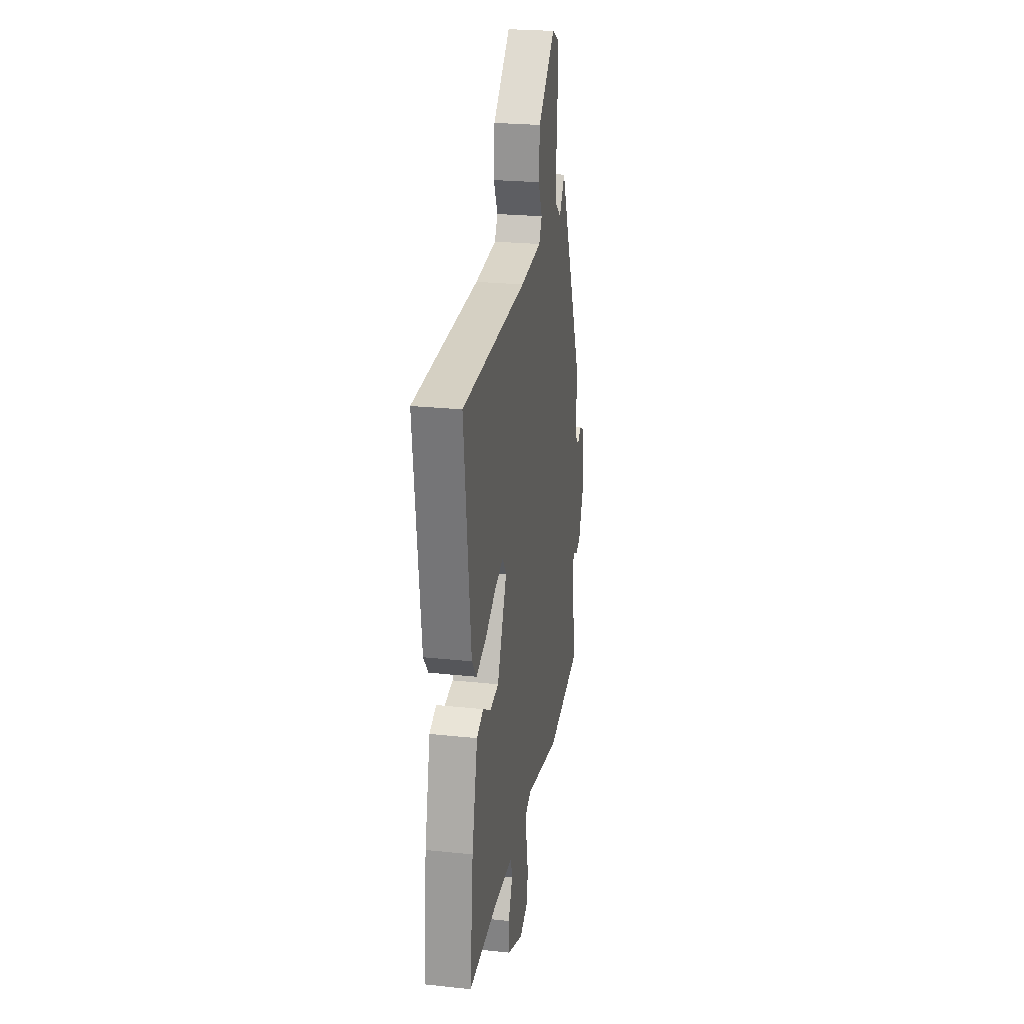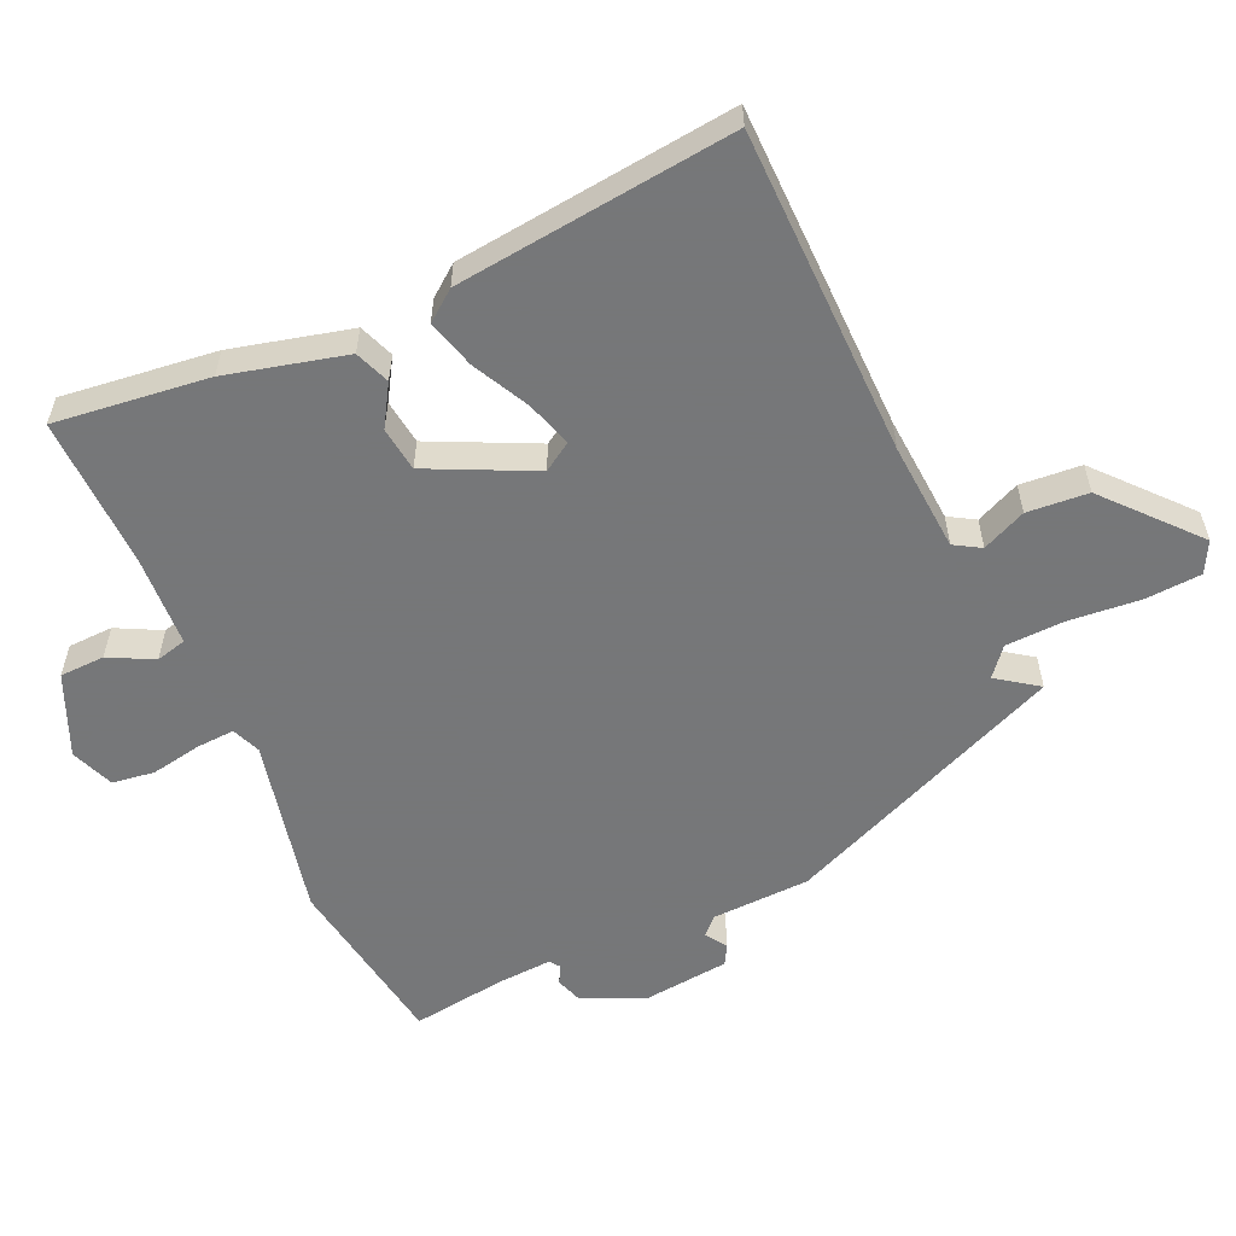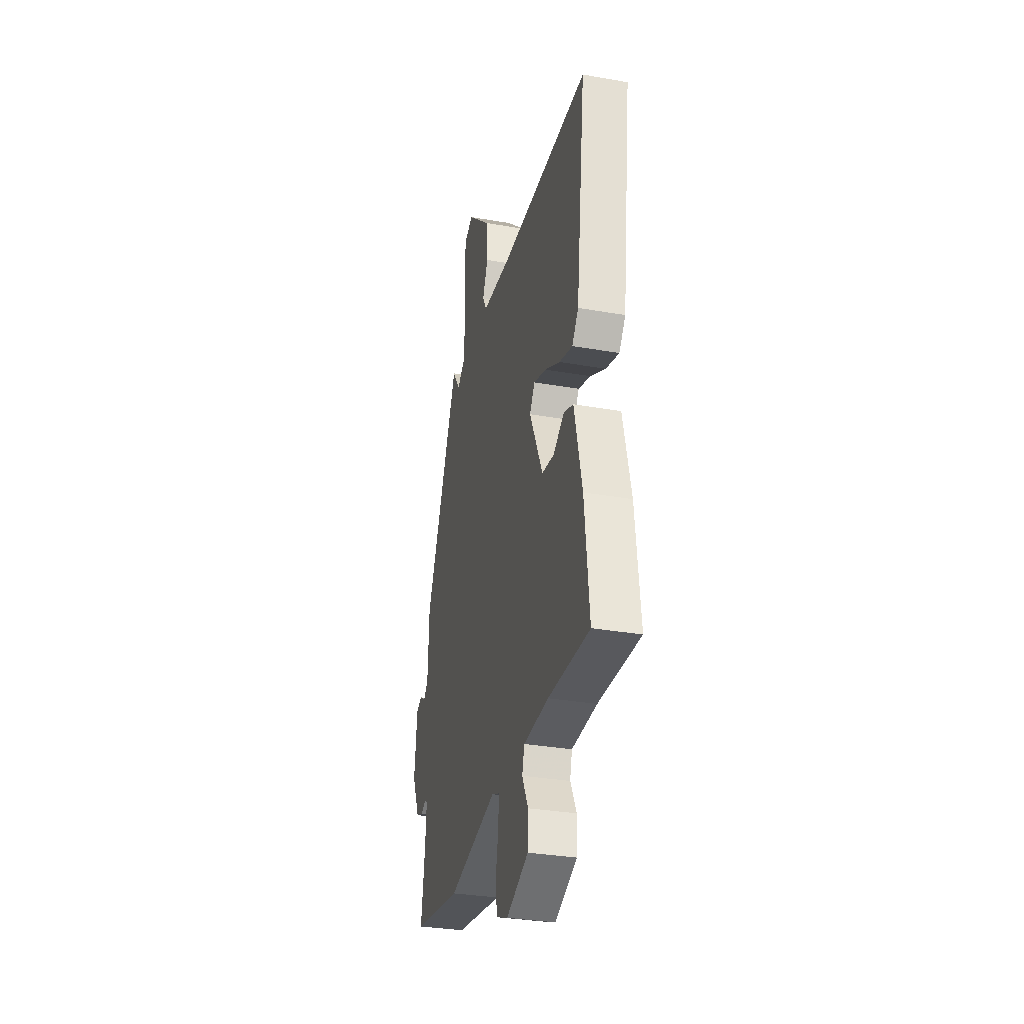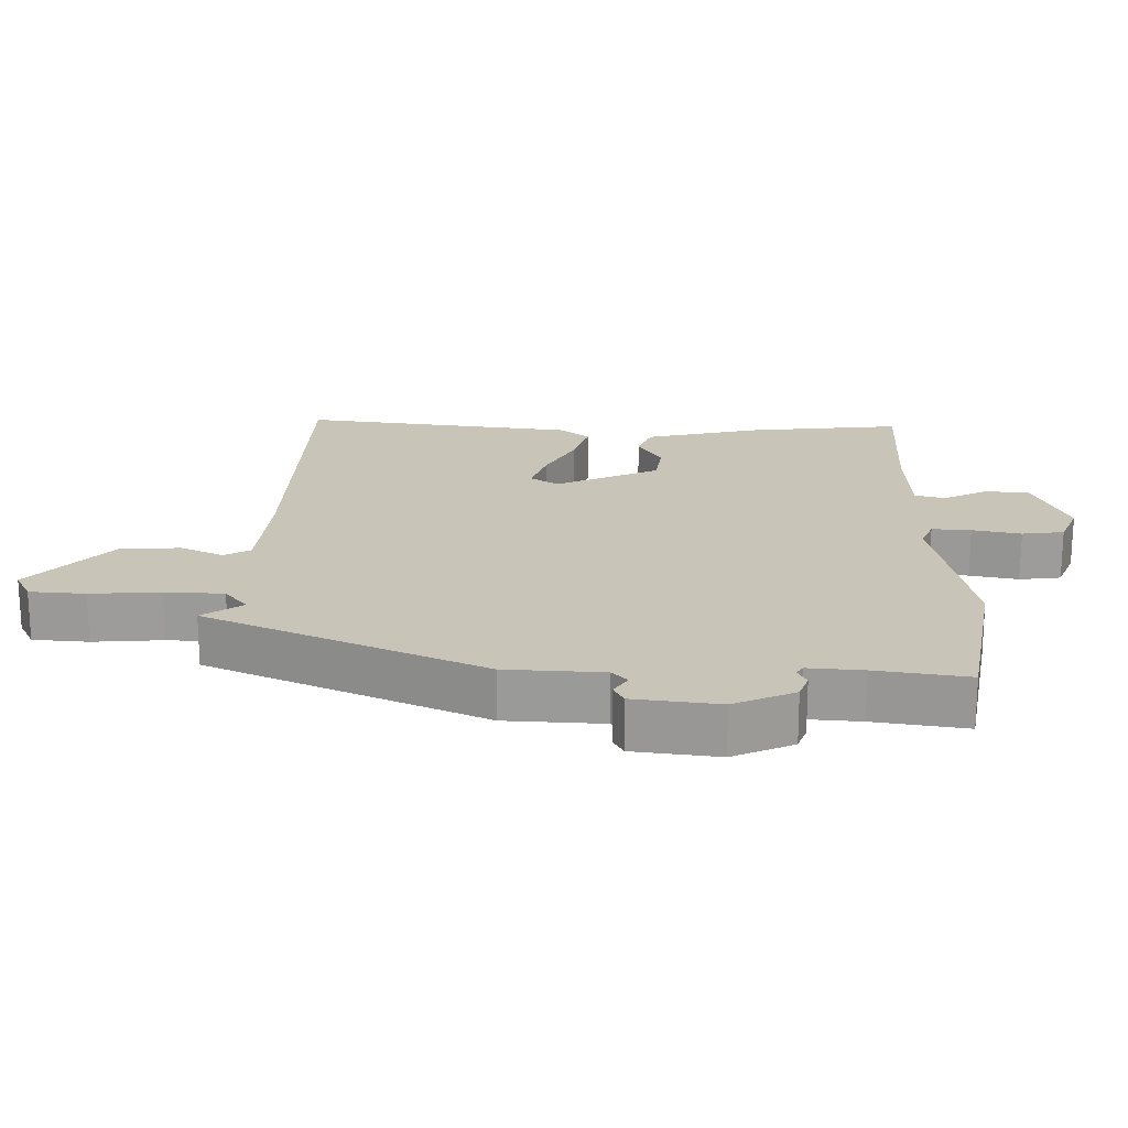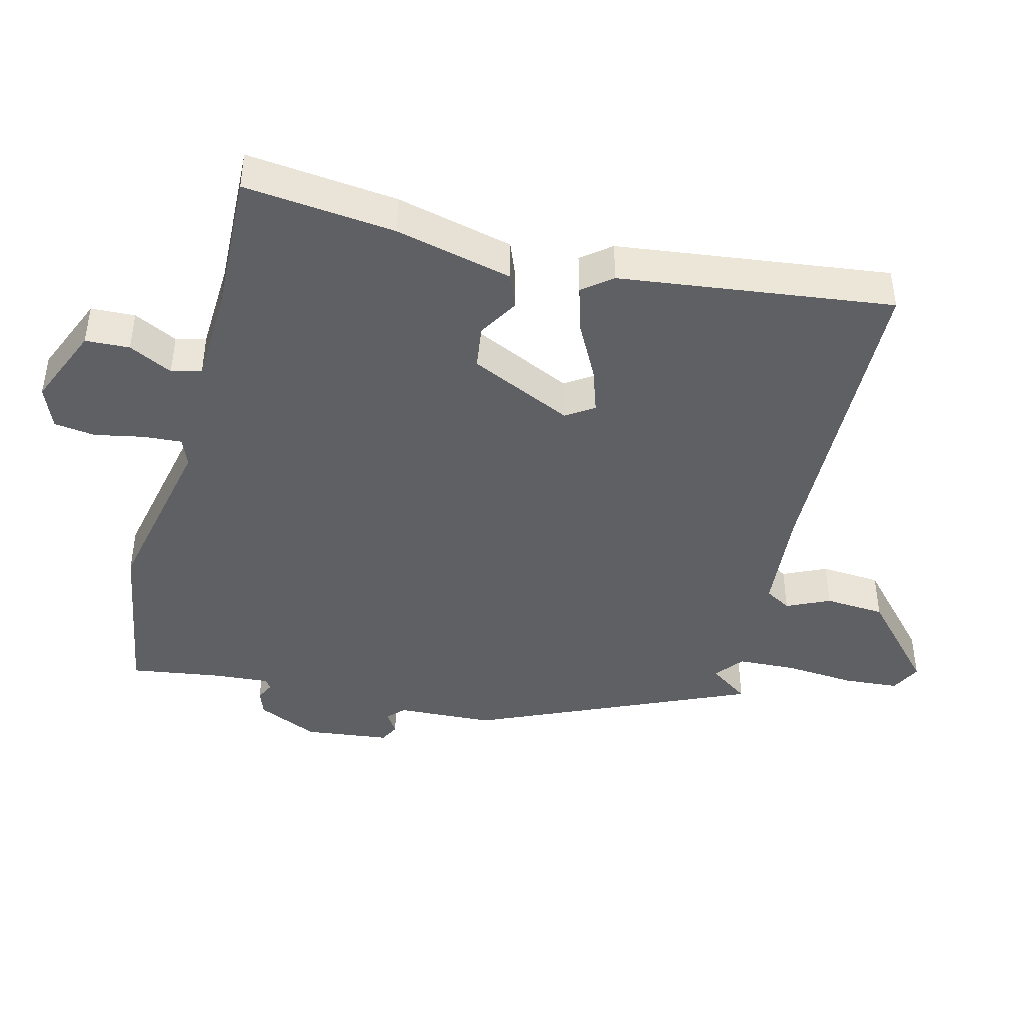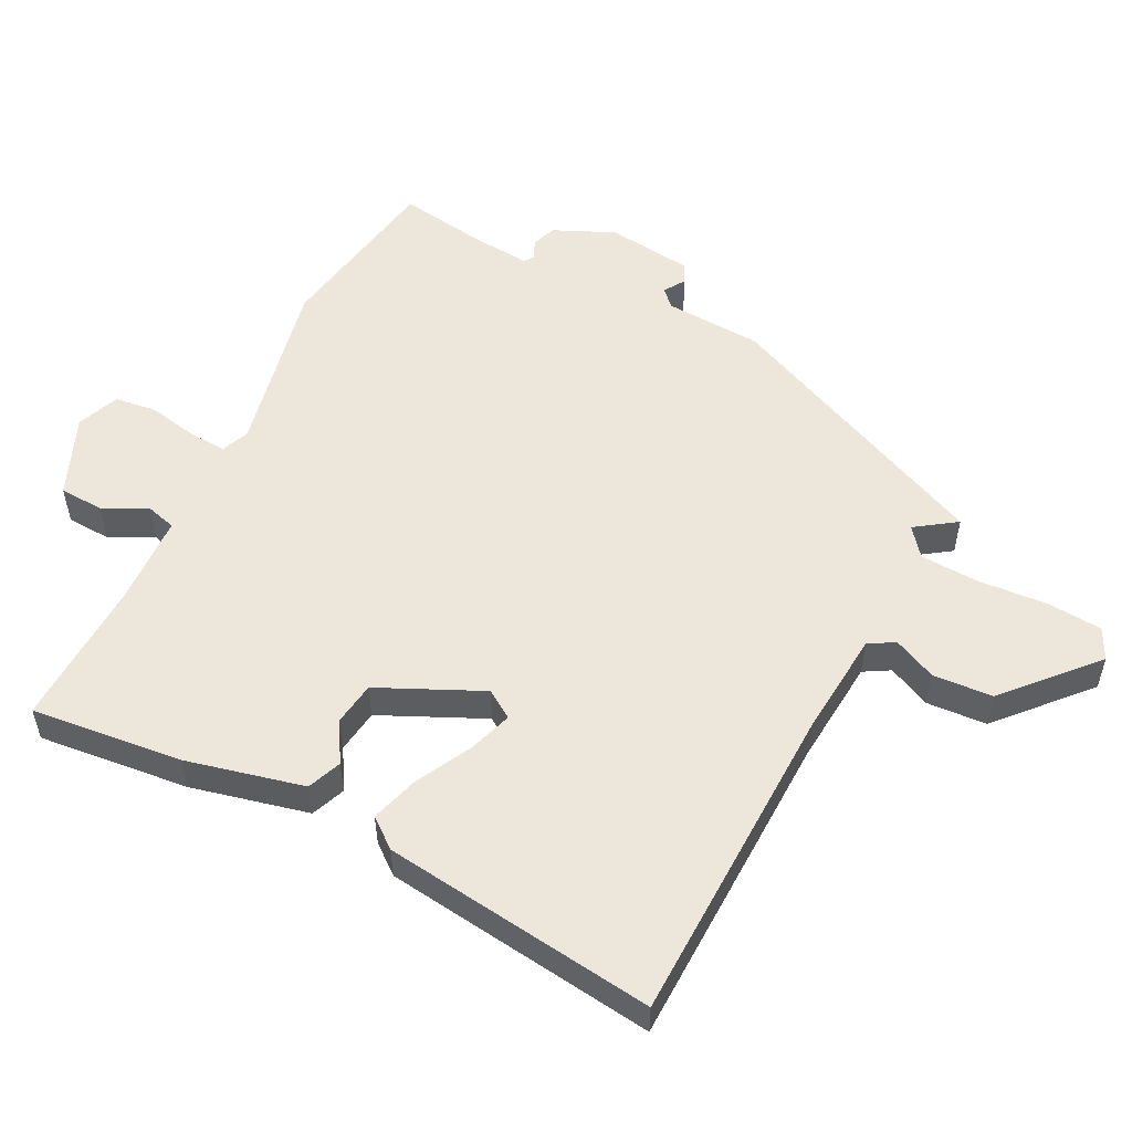
<metadata>
{"format":"obj","ext":"obj","renderer":"f3d","projection":"perspective","resolution":1024,"background":"white","views":[{"elev":24.7,"azim":-80.2,"up":"+Z"},{"elev":-57.1,"azim":-66.4,"up":"+Y"},{"elev":-32.0,"azim":-103.9,"up":"+Z"},{"elev":20.2,"azim":91.1,"up":"+Y"},{"elev":-43.6,"azim":-104.3,"up":"+Y"},{"elev":54.1,"azim":-63.1,"up":"+Y"}]}
</metadata>
<code>
v 0.369 0.07 0.512
v 0.546 0.07 0.109
v 0.553 0.07 -0.033
v 0.577 0.07 -0.056
v 0.608 0.07 -0.036
v 0.636 0.07 -0.051
v 0.651 0.07 -0.176
v 0.611 0.07 -0.265
v 0.575 0.07 -0.278
v 0.548 0.07 -0.265
v 0.534 0.07 -0.275
v 0.54 0.07 -0.355
v 0.56 0.07 -0.49
v 0.305 0.07 -0.533
v 0.047 0.07 -0.479
v 0.006 0.07 -0.496
v 0.01 0.07 -0.553
v 0.024 0.07 -0.624
v 0.016 0.07 -0.685
v -0.046 0.07 -0.71
v -0.163 0.07 -0.661
v -0.166 0.07 -0.596
v -0.134 0.07 -0.532
v -0.146 0.07 -0.488
v -0.279 0.07 -0.482
v -0.497 0.07 -0.49
v -0.473 0.07 -0.268
v -0.432 0.07 -0.096
v -0.382 0.07 -0.076
v -0.323 0.07 -0.111
v -0.259 0.07 -0.102
v -0.189 0.07 0.049
v -0.216 0.07 0.09
v -0.282 0.07 0.068
v -0.362 0.07 0.026
v -0.432 0.07 0.005
v -0.466 0.07 0.048
v -0.516 0.07 0.449
v -0.043 0.07 0.461
v 0.114 0.07 0.474
v 0.136 0.07 0.512
v 0.107 0.07 0.575
v 0.113 0.07 0.663
v 0.24 0.07 0.778
v 0.285 0.07 0.755
v 0.291 0.07 0.674
v 0.283 0.07 0.572
v 0.287 0.07 0.486
v 0.328 0.07 0.453
v 0.369 0 0.512
v 0.546 0 0.109
v 0.553 0 -0.033
v 0.577 0 -0.056
v 0.608 0 -0.036
v 0.636 0 -0.051
v 0.651 0 -0.176
v 0.611 0 -0.265
v 0.575 0 -0.278
v 0.548 0 -0.265
v 0.534 0 -0.275
v 0.54 0 -0.355
v 0.56 0 -0.49
v 0.305 0 -0.533
v 0.047 0 -0.479
v 0.006 0 -0.496
v 0.01 0 -0.553
v 0.024 0 -0.624
v 0.016 0 -0.685
v -0.046 0 -0.71
v -0.163 0 -0.661
v -0.166 0 -0.596
v -0.134 0 -0.532
v -0.146 0 -0.488
v -0.279 0 -0.482
v -0.497 0 -0.49
v -0.473 0 -0.268
v -0.432 0 -0.096
v -0.382 0 -0.076
v -0.323 0 -0.111
v -0.259 0 -0.102
v -0.189 0 0.049
v -0.216 0 0.09
v -0.282 0 0.068
v -0.362 0 0.026
v -0.432 0 0.005
v -0.466 0 0.048
v -0.516 0 0.449
v -0.043 0 0.461
v 0.114 0 0.474
v 0.136 0 0.512
v 0.107 0 0.575
v 0.113 0 0.663
v 0.24 0 0.778
v 0.285 0 0.755
v 0.291 0 0.674
v 0.283 0 0.572
v 0.287 0 0.486
v 0.328 0 0.453
f 44 45 46 47
f 44 47 48
f 41 42 43 44
f 41 44 48
f 40 41 48 49
f 36 37 38 39
f 34 35 36 39
f 33 34 39 40
f 32 33 40 49
f 27 28 29 30
f 25 26 27 30
f 24 25 30 31
f 20 21 22 23
f 20 23 24
f 17 18 19 20
f 16 17 20 24
f 15 16 24 31
f 12 13 14 15
f 11 12 15 31
f 7 8 9 10
f 4 5 6 7
f 3 4 7 10
f 49 1 2 3
f 11 31 32 49
f 3 10 11 49
f 96 95 94 93
f 97 96 93
f 93 92 91 90
f 97 93 90
f 98 97 90 89
f 88 87 86 85
f 88 85 84 83
f 89 88 83 82
f 98 89 82 81
f 79 78 77 76
f 79 76 75 74
f 80 79 74 73
f 72 71 70 69
f 73 72 69
f 69 68 67 66
f 73 69 66 65
f 80 73 65 64
f 64 63 62 61
f 80 64 61 60
f 59 58 57 56
f 56 55 54 53
f 59 56 53 52
f 52 51 50 98
f 98 81 80 60
f 98 60 59 52
f 1 50 51 2
f 2 51 52 3
f 3 52 53 4
f 4 53 54 5
f 5 54 55 6
f 6 55 56 7
f 7 56 57 8
f 8 57 58 9
f 9 58 59 10
f 10 59 60 11
f 11 60 61 12
f 12 61 62 13
f 13 62 63 14
f 14 63 64 15
f 15 64 65 16
f 16 65 66 17
f 17 66 67 18
f 18 67 68 19
f 19 68 69 20
f 20 69 70 21
f 21 70 71 22
f 22 71 72 23
f 23 72 73 24
f 24 73 74 25
f 25 74 75 26
f 26 75 76 27
f 27 76 77 28
f 28 77 78 29
f 29 78 79 30
f 30 79 80 31
f 31 80 81 32
f 32 81 82 33
f 33 82 83 34
f 34 83 84 35
f 35 84 85 36
f 36 85 86 37
f 37 86 87 38
f 38 87 88 39
f 39 88 89 40
f 40 89 90 41
f 41 90 91 42
f 42 91 92 43
f 43 92 93 44
f 44 93 94 45
f 45 94 95 46
f 46 95 96 47
f 47 96 97 48
f 48 97 98 49
f 49 98 50 1

</code>
